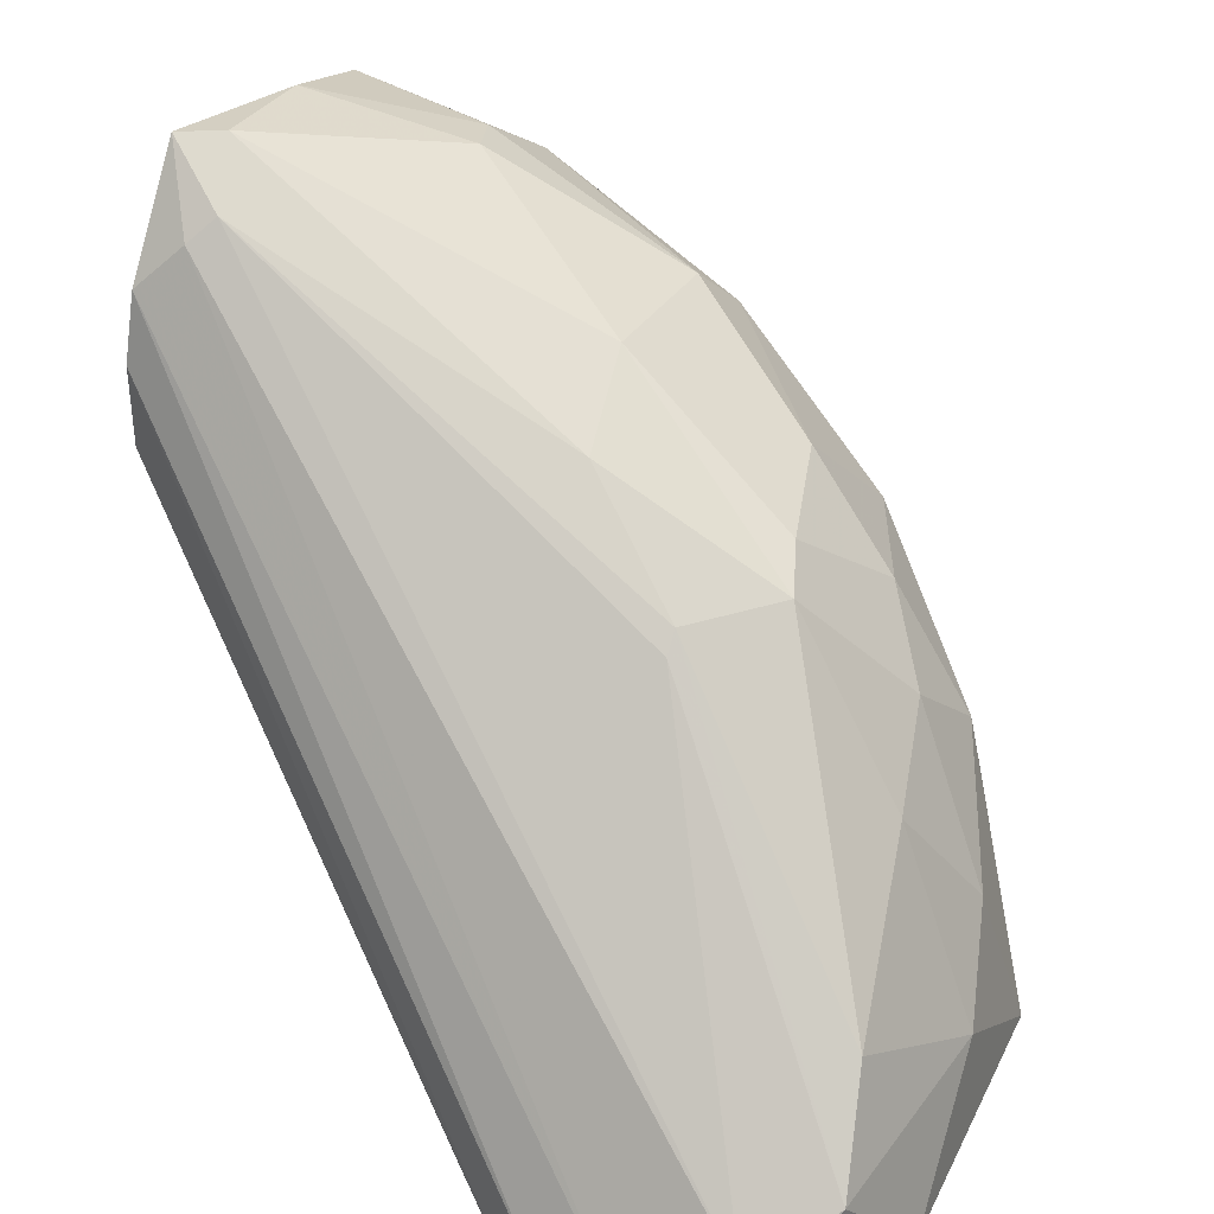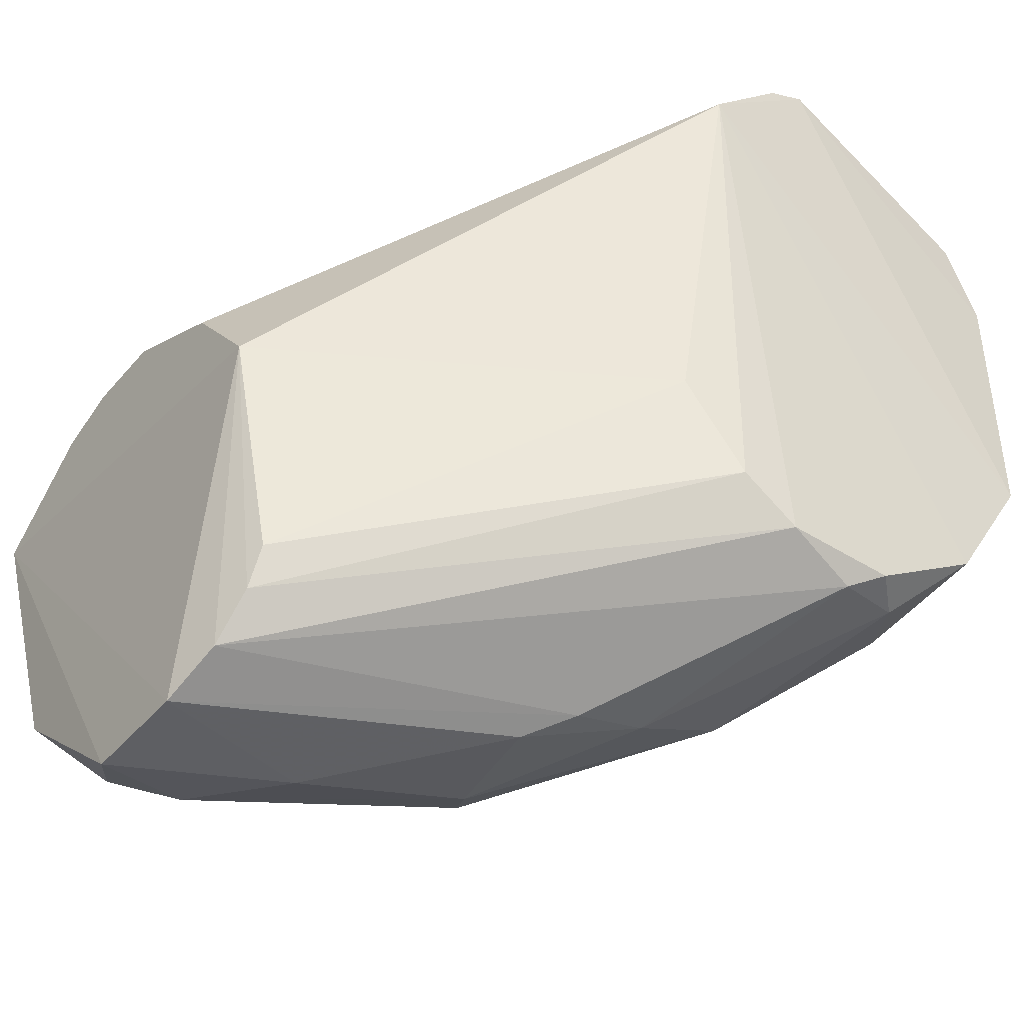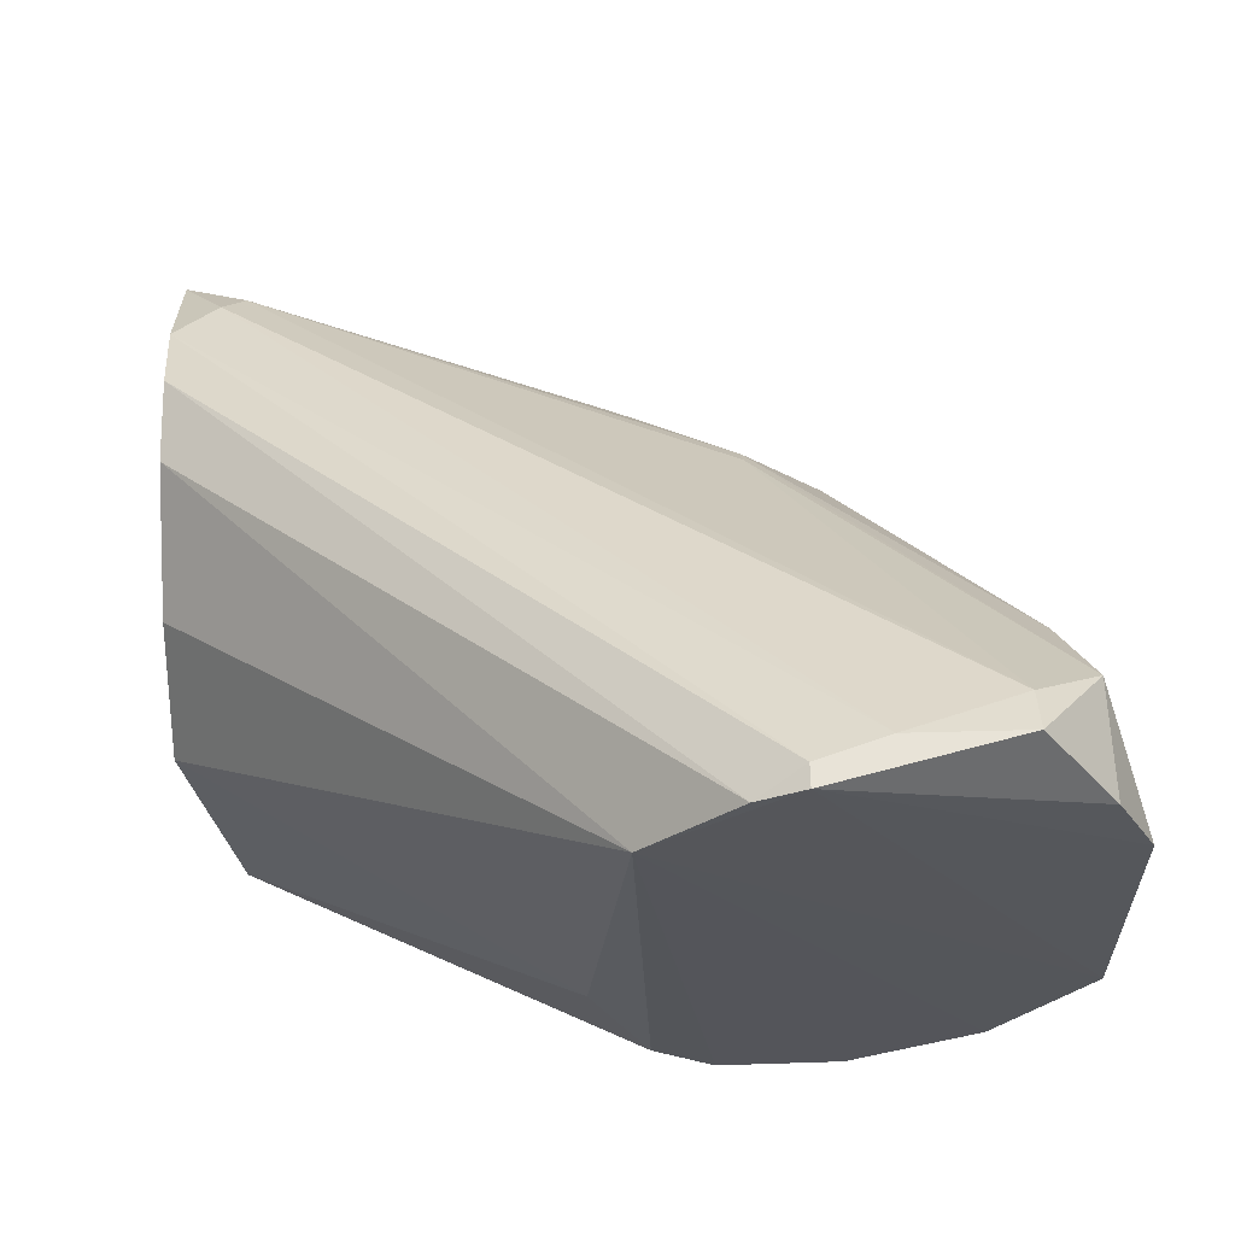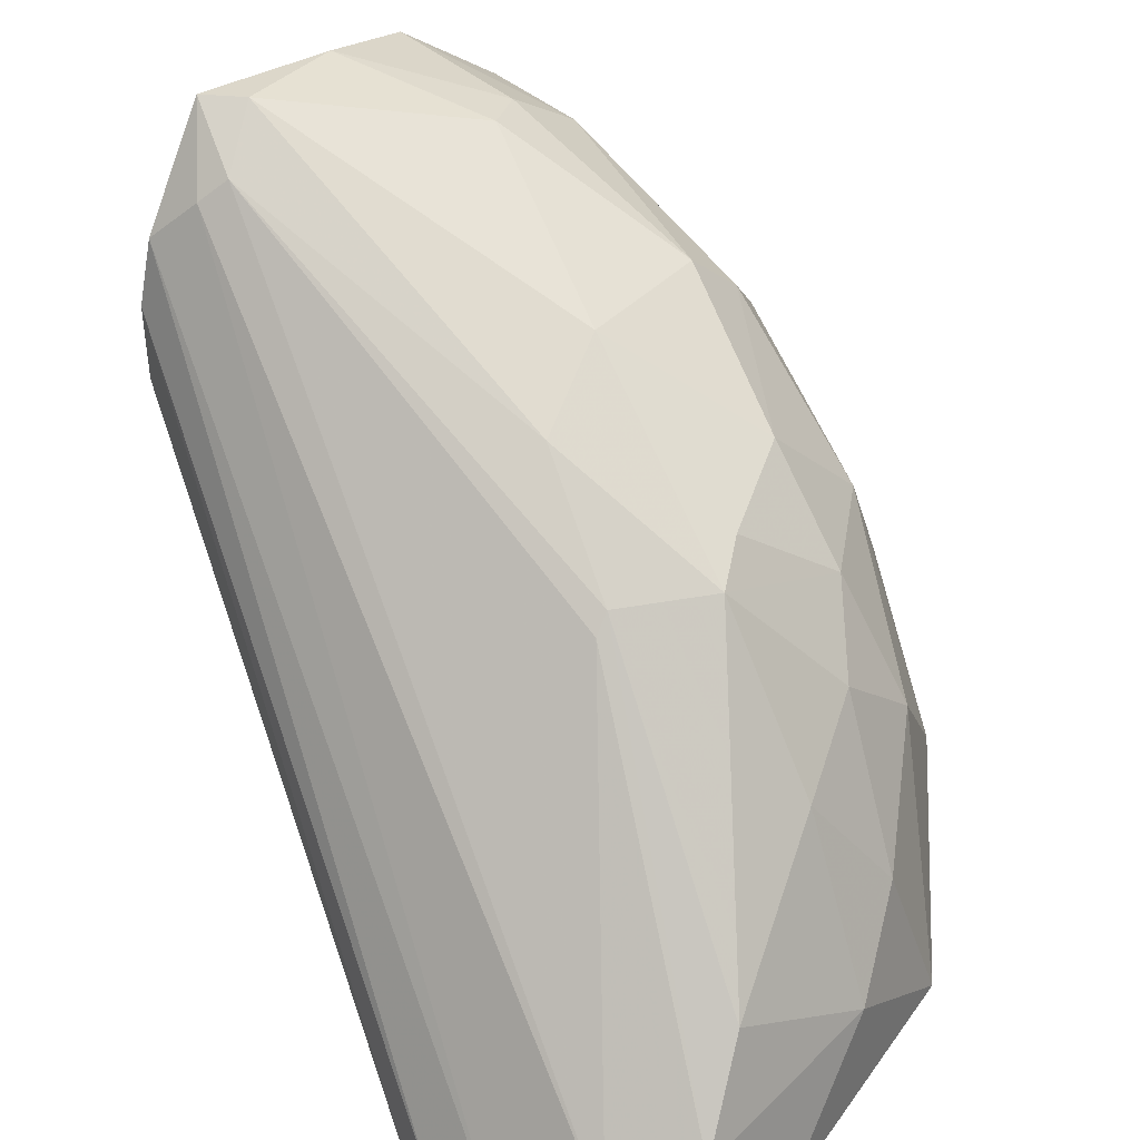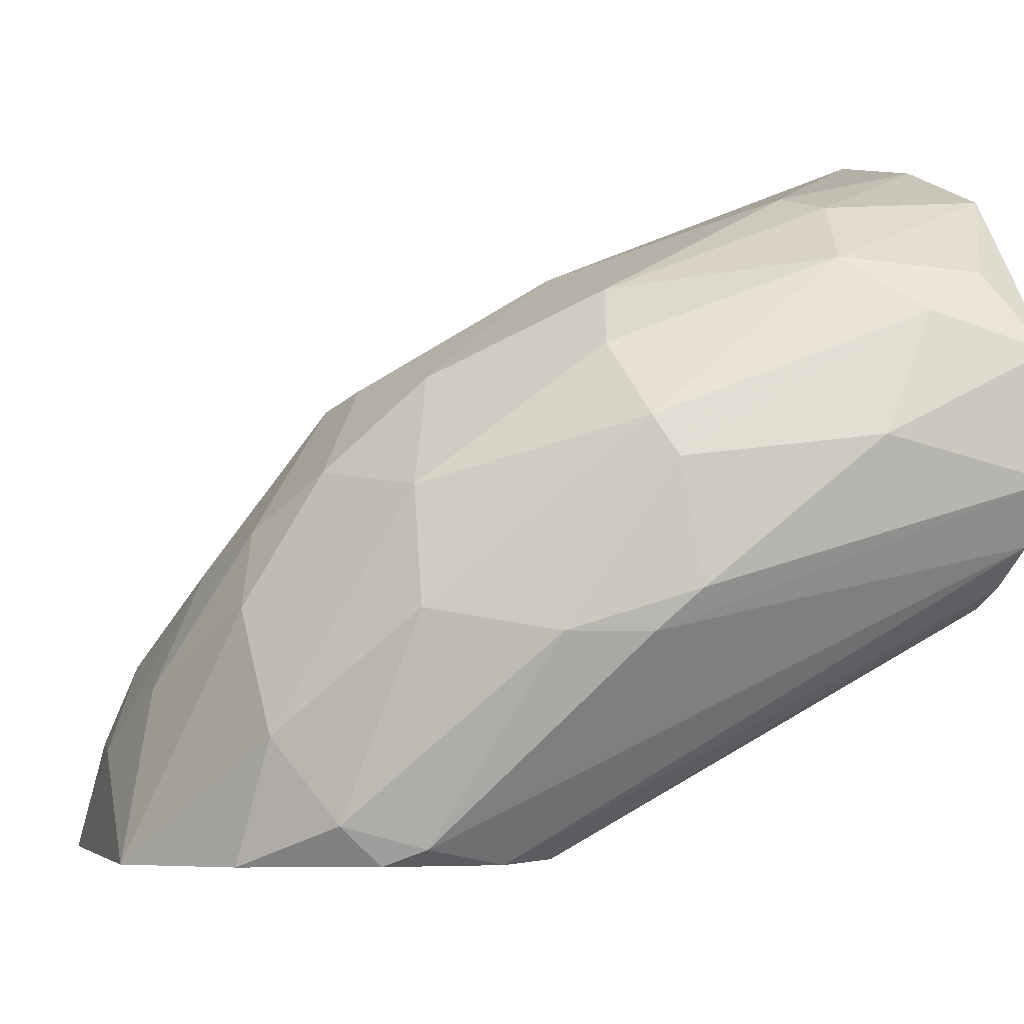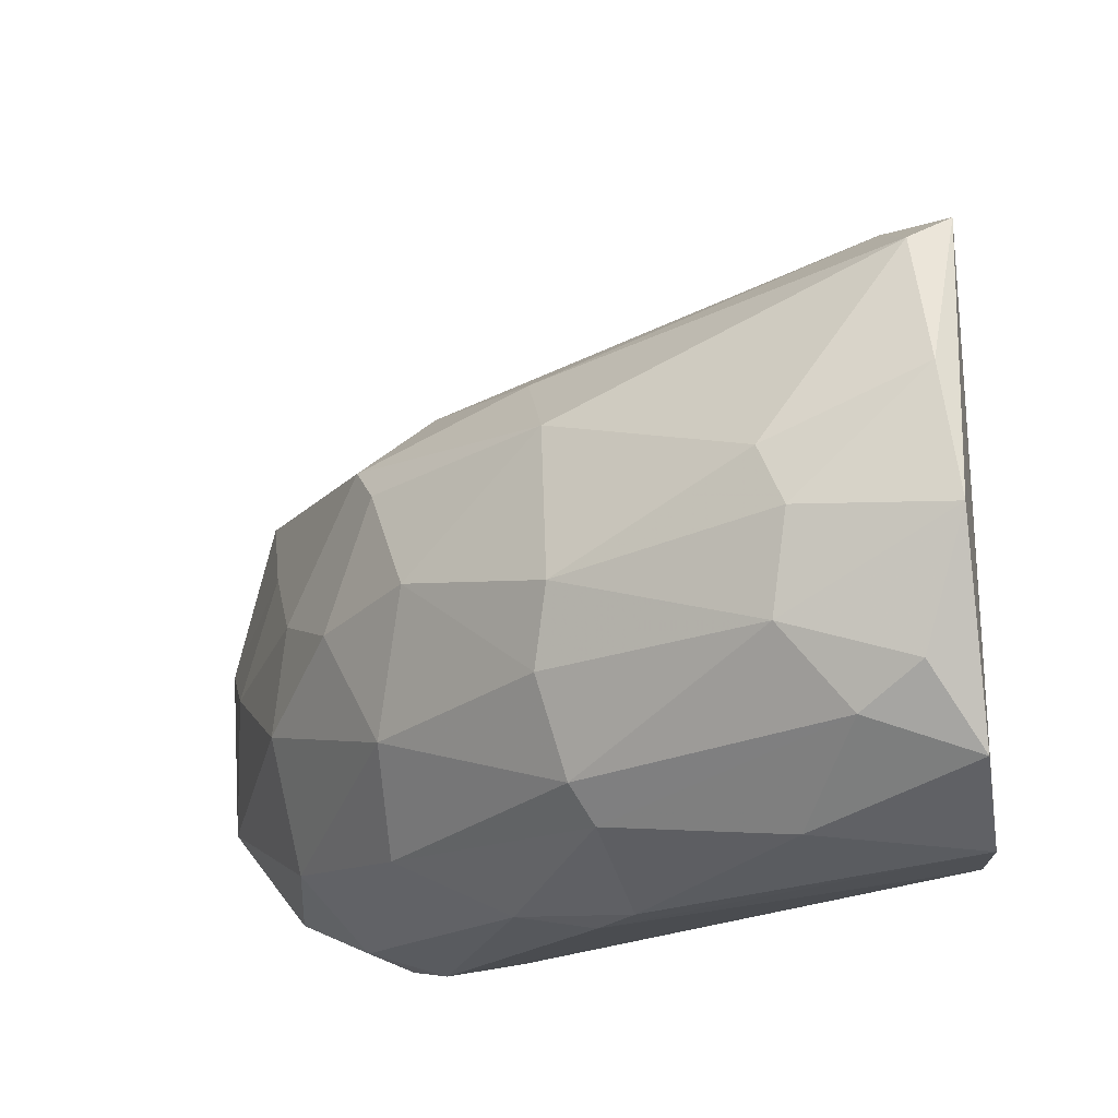
<metadata>
{"format":"obj","ext":"obj","renderer":"f3d","projection":"perspective","resolution":1024,"background":"white","views":[{"elev":38.9,"azim":23.7,"up":"+Y"},{"elev":-42.6,"azim":-37.0,"up":"+Z"},{"elev":62.1,"azim":-1.5,"up":"+Z"},{"elev":43.2,"azim":32.4,"up":"+Y"},{"elev":-3.5,"azim":162.3,"up":"+Y"},{"elev":-46.8,"azim":-172.0,"up":"+Z"}]}
</metadata>
<code>
v 0.008051 0.03586 -0.03133
v 0.02593 0.004979 0.006802
v 0.0044 0.04462 -0.01132
v 0.006463 0.02018 -0.0298
v 0.04155 0.01286 -0.02067
v 0.03472 0.0311 -0.01132
v 0.03641 0.006516 -0.02281
v 0.0044 0.02424 -0.009059
v 0.04177 0.009512 0.01133
v 0.0239 0.02635 -0.03102
v 0.02499 0.03537 -0.0234
v 0.0044 0.03556 -0.005655
v 0.027 0.006562 -0.0207
v 0.005546 0.02533 -0.03387
v 0.03272 0.004979 0.01247
v 0.04734 0.006091 -0.01132
v 0.0044 0.01971 -0.01471
v 0.03178 0.03009 -0.004585
v 0.04212 0.01926 -0.01636
v 0.04405 0.01631 0.003407
v 0.01459 0.04084 -0.02166
v 0.03491 0.02529 -0.02321
v 0.0291 0.01801 -0.02909
v 0.006666 0.04122 -0.007928
v 0.005577 0.04035 -0.02633
v 0.02502 0.03711 -0.01427
v 0.04537 0.01511 -0.009283
v 0.04527 0.006023 0.007996
v 0.024 0.007344 -0.0153
v 0.0044 0.03103 -0.005655
v 0.01458 0.03671 -0.02893
v 0.03611 0.007245 0.01247
v 0.01429 0.02745 -0.0336
v 0.03581 0.03019 -0.008381
v 0.03015 0.00648 -0.02283
v 0.02492 0.01797 -0.03025
v 0.006666 0.04462 -0.01244
v 0.03523 0.01915 -0.02572
v 0.02494 0.02842 -0.02994
v 0.03789 0.02629 -0.01628
v 0.00565 0.03175 -0.03376
v 0.006562 0.01919 -0.02766
v 0.04518 0.01178 0.007938
v 0.03855 0.008537 -0.02286
v 0.04691 0.01172 -0.003992
v 0.04211 0.02128 -0.006278
v 0.006106 0.02219 -0.03222
v 0.01126 0.03372 -0.03232
v 0.03045 0.004979 0.01133
v 0.03287 0.03119 -0.01819
v 0.04283 0.006354 -0.01869
v 0.007799 0.04236 -0.009059
v 0.0044 0.03895 -0.006791
v 0.04177 0.007245 0.01247
v 0.02601 0.03491 -0.008435
v 0.0344 0.007384 -0.02398
v 0.026 0.03231 -0.02633
v 0.03272 0.006112 0.01247
v 0.04072 0.02333 -0.01229
v 0.00613 0.04307 -0.01967
v 0.03182 0.02916 -0.003563
v 0.04731 0.006115 0.00363
v 0.01347 0.03991 -0.02486
v 0.02281 0.02007 -0.03131
f 23 36 64
f 3 8 12
f 15 2 16
f 2 8 17
f 8 3 17
f 3 14 17
f 16 5 19
f 19 5 22
f 11 21 26
f 16 19 27
f 13 2 29
f 2 17 29
f 8 2 30
f 12 8 30
f 1 25 31
f 9 24 32
f 18 20 34
f 6 26 34
f 7 2 35
f 2 13 35
f 13 4 35
f 26 21 37
f 22 5 38
f 23 10 38
f 22 38 39
f 38 10 39
f 19 22 40
f 6 34 40
f 14 3 41
f 25 1 41
f 3 25 41
f 33 14 41
f 4 13 42
f 17 4 42
f 13 29 42
f 29 17 42
f 20 18 43
f 38 5 44
f 23 38 44
f 16 27 45
f 20 43 45
f 34 20 46
f 45 27 46
f 20 45 46
f 4 17 47
f 17 14 47
f 35 4 47
f 14 36 47
f 1 31 48
f 10 33 48
f 31 39 48
f 39 10 48
f 41 1 48
f 33 41 48
f 2 15 49
f 30 2 49
f 12 30 49
f 26 6 50
f 11 26 50
f 6 40 50
f 40 22 50
f 2 7 51
f 5 16 51
f 16 2 51
f 44 5 51
f 7 44 51
f 3 24 52
f 24 9 52
f 37 3 52
f 3 12 53
f 24 3 53
f 32 24 53
f 15 28 54
f 32 15 54
f 9 32 54
f 43 9 54
f 28 43 54
f 18 34 55
f 34 26 55
f 26 37 55
f 52 18 55
f 37 52 55
f 7 35 56
f 36 23 56
f 44 7 56
f 23 44 56
f 35 47 56
f 47 36 56
f 31 11 57
f 22 39 57
f 39 31 57
f 11 50 57
f 50 22 57
f 15 32 58
f 49 15 58
f 12 49 58
f 53 12 58
f 32 53 58
f 27 19 59
f 19 40 59
f 40 34 59
f 46 27 59
f 34 46 59
f 25 3 60
f 3 37 60
f 37 21 60
f 9 43 61
f 43 18 61
f 52 9 61
f 18 52 61
f 15 16 62
f 28 15 62
f 43 28 62
f 16 45 62
f 45 43 62
f 21 11 63
f 11 31 63
f 31 25 63
f 25 60 63
f 60 21 63
f 10 23 64
f 14 33 64
f 33 10 64
f 36 14 64

</code>
